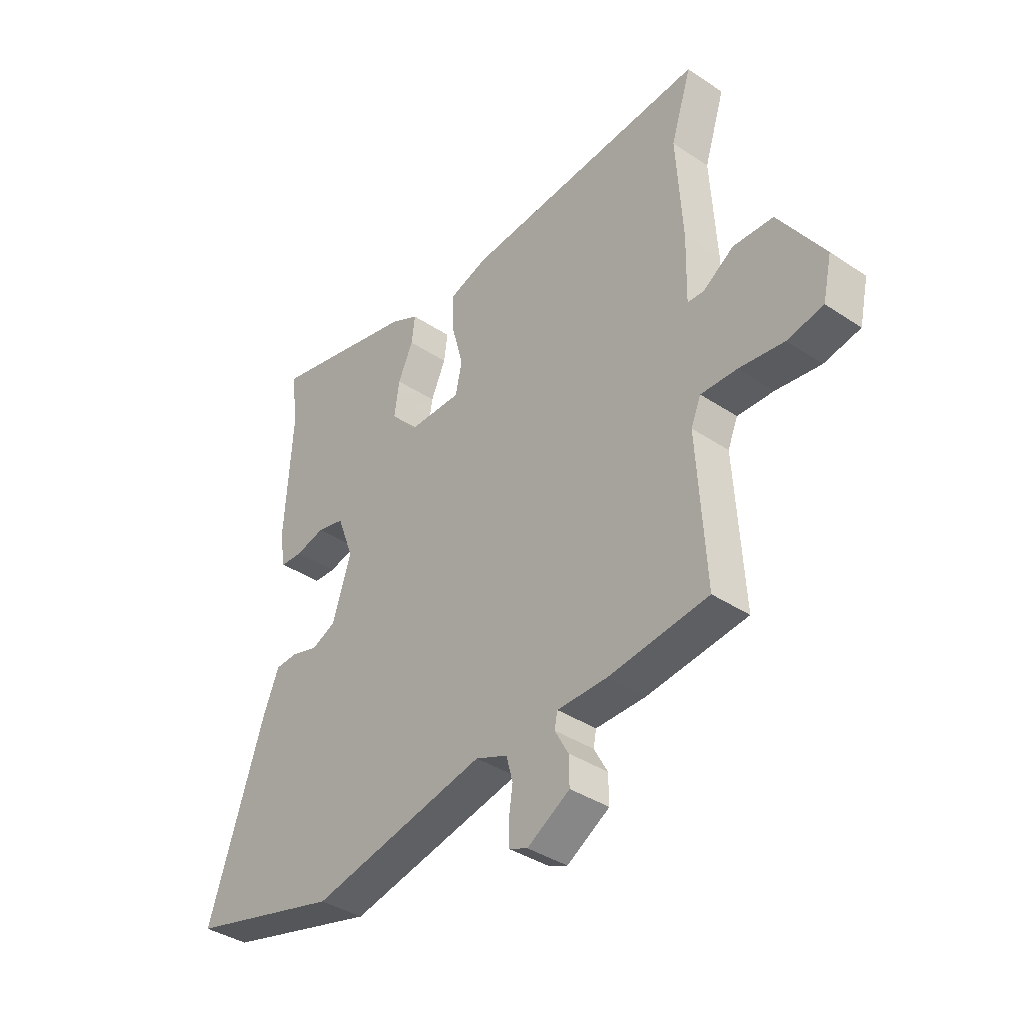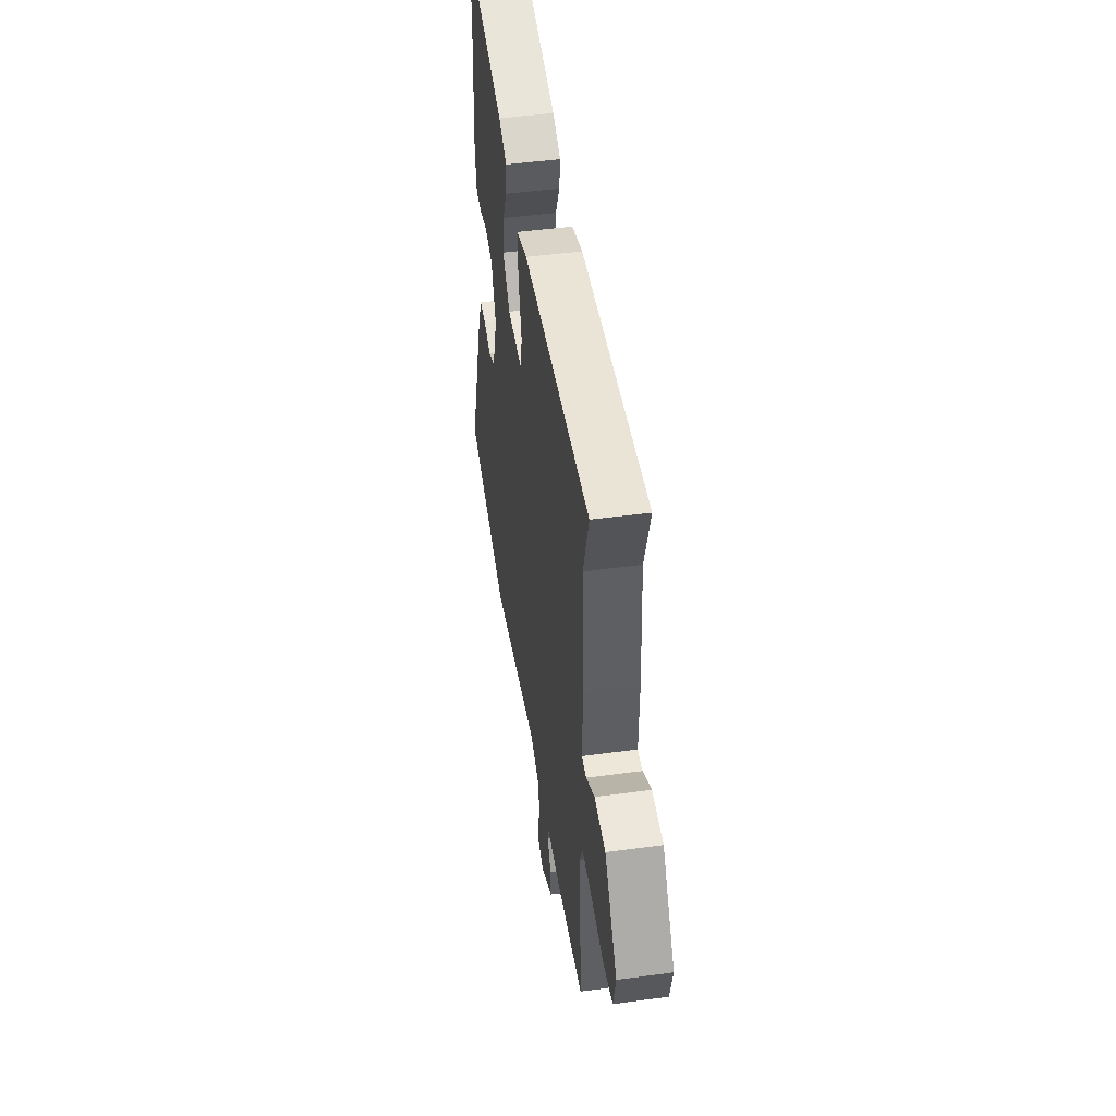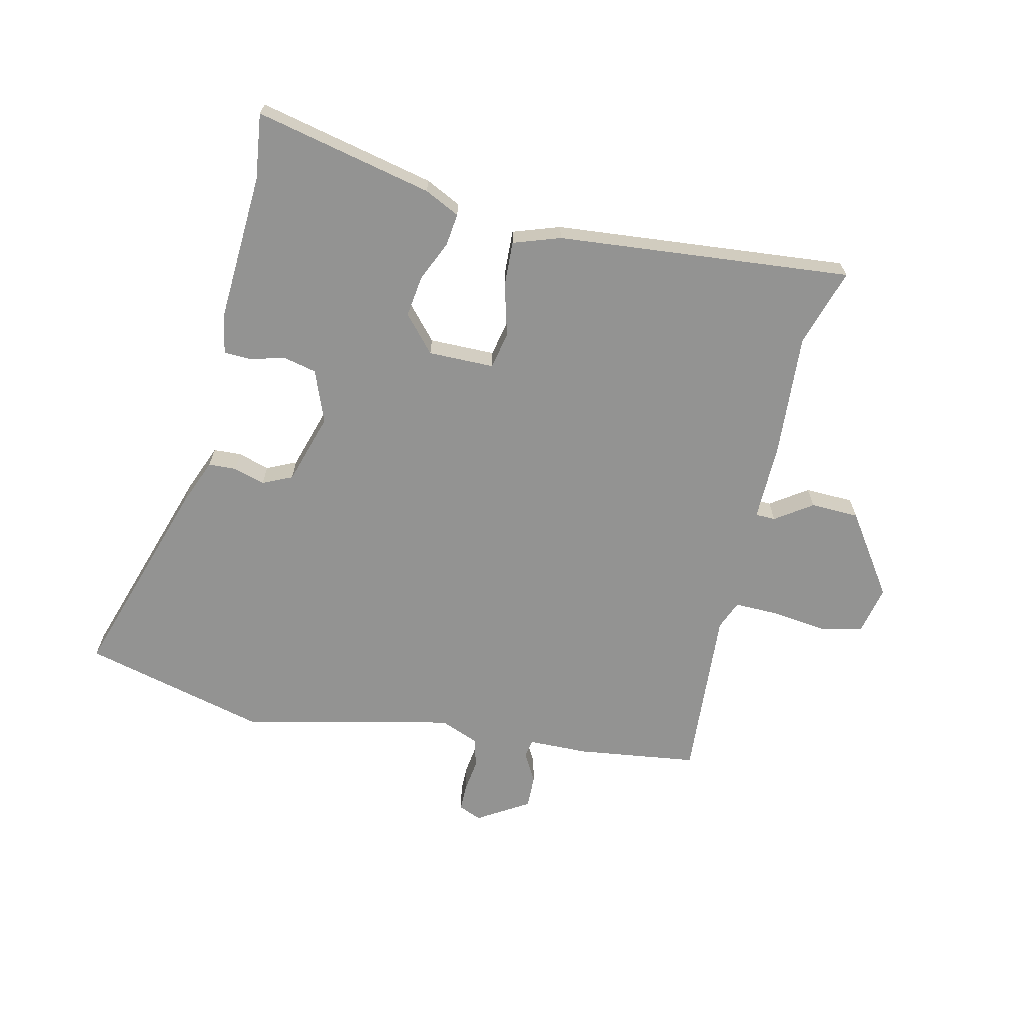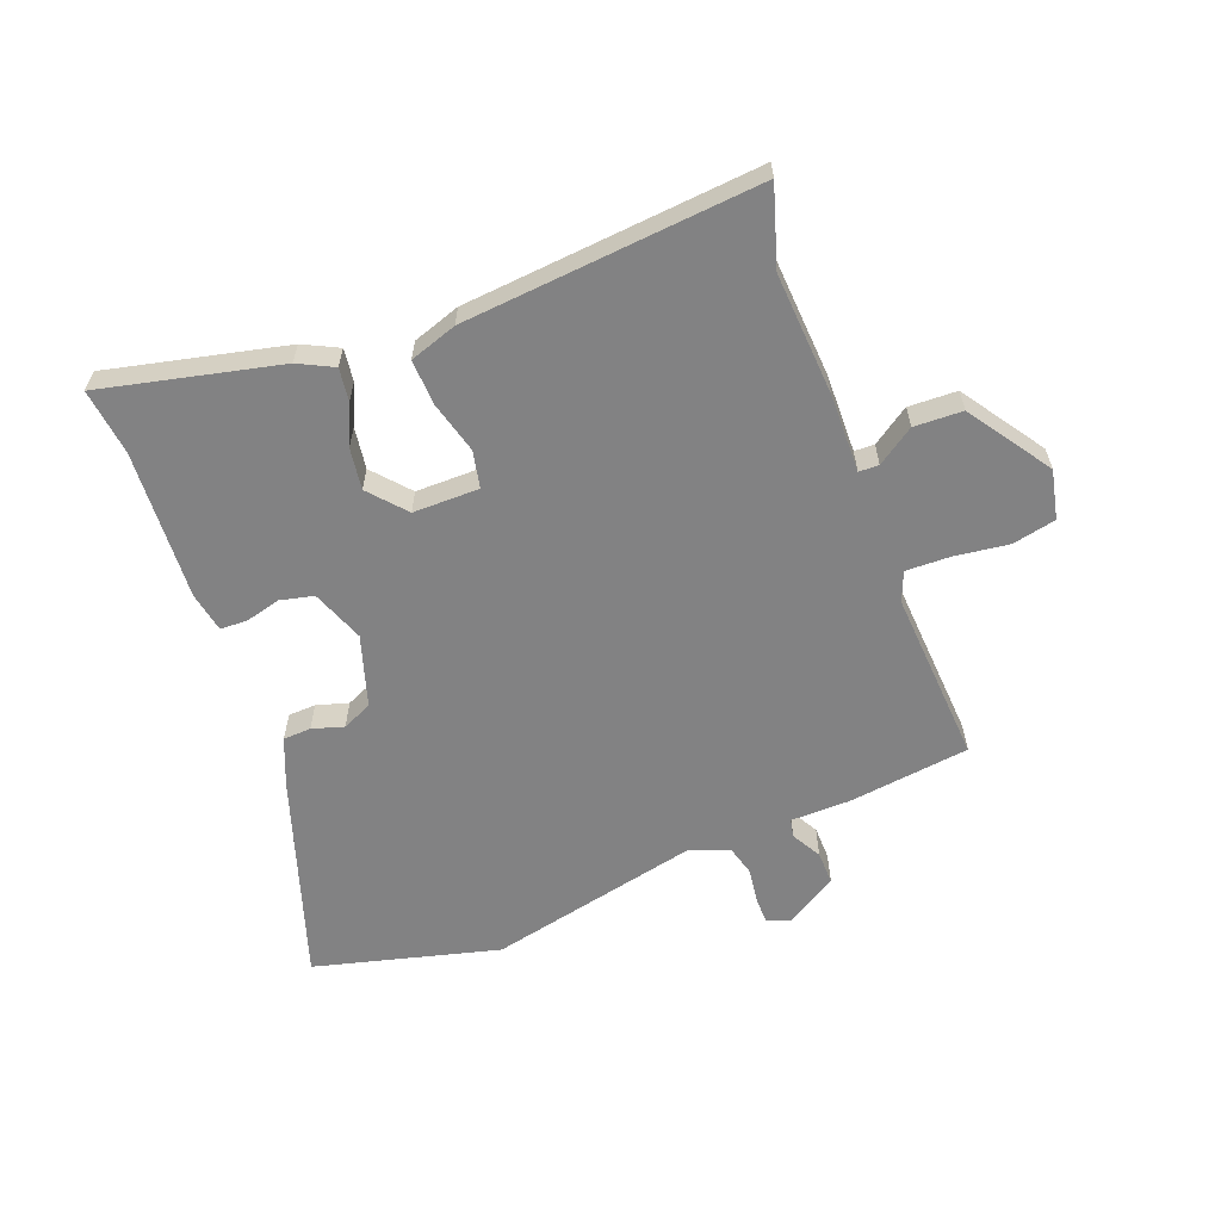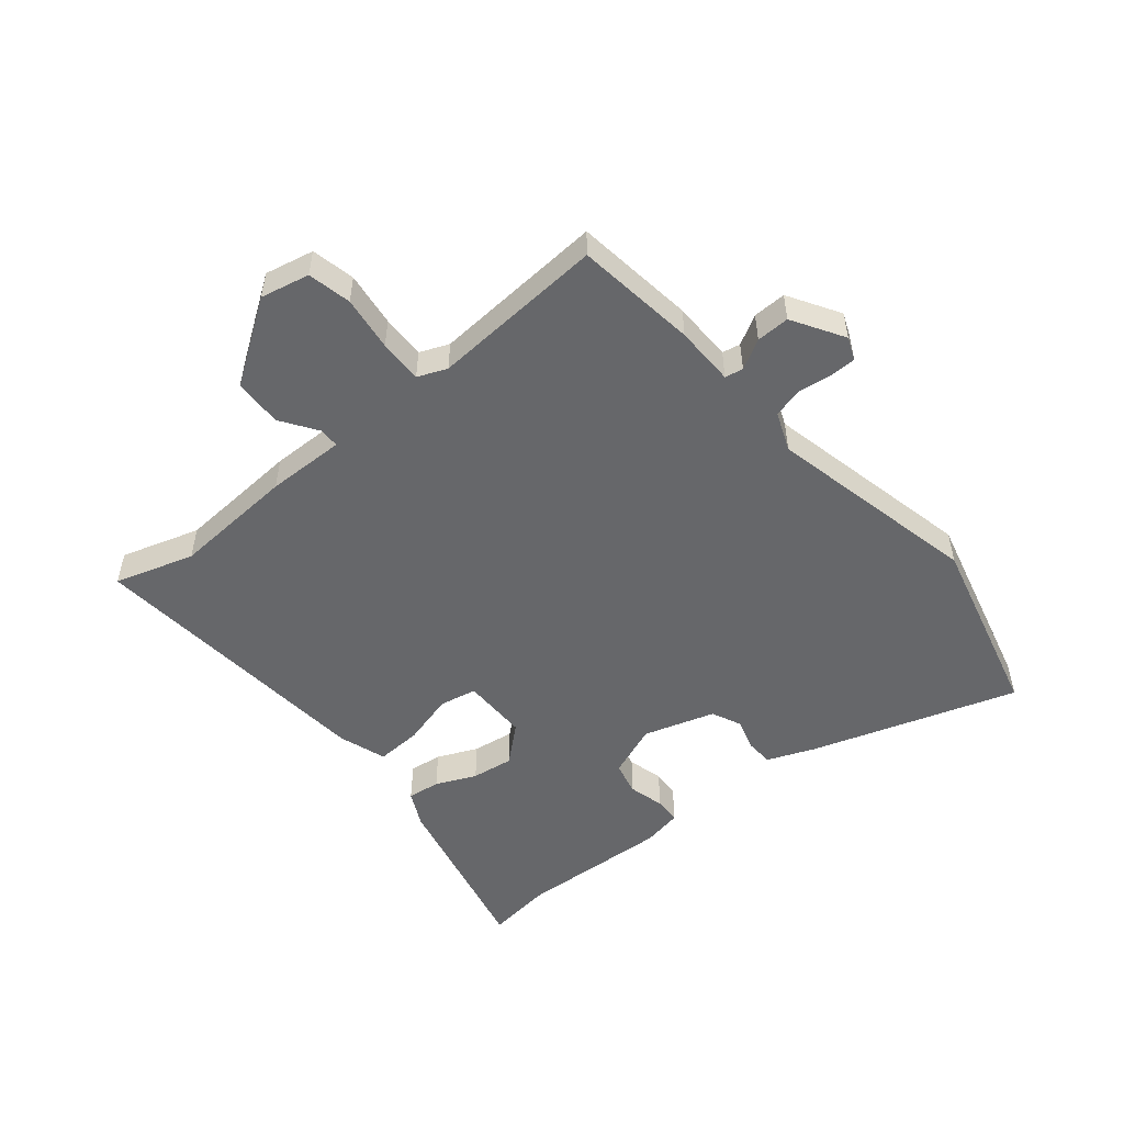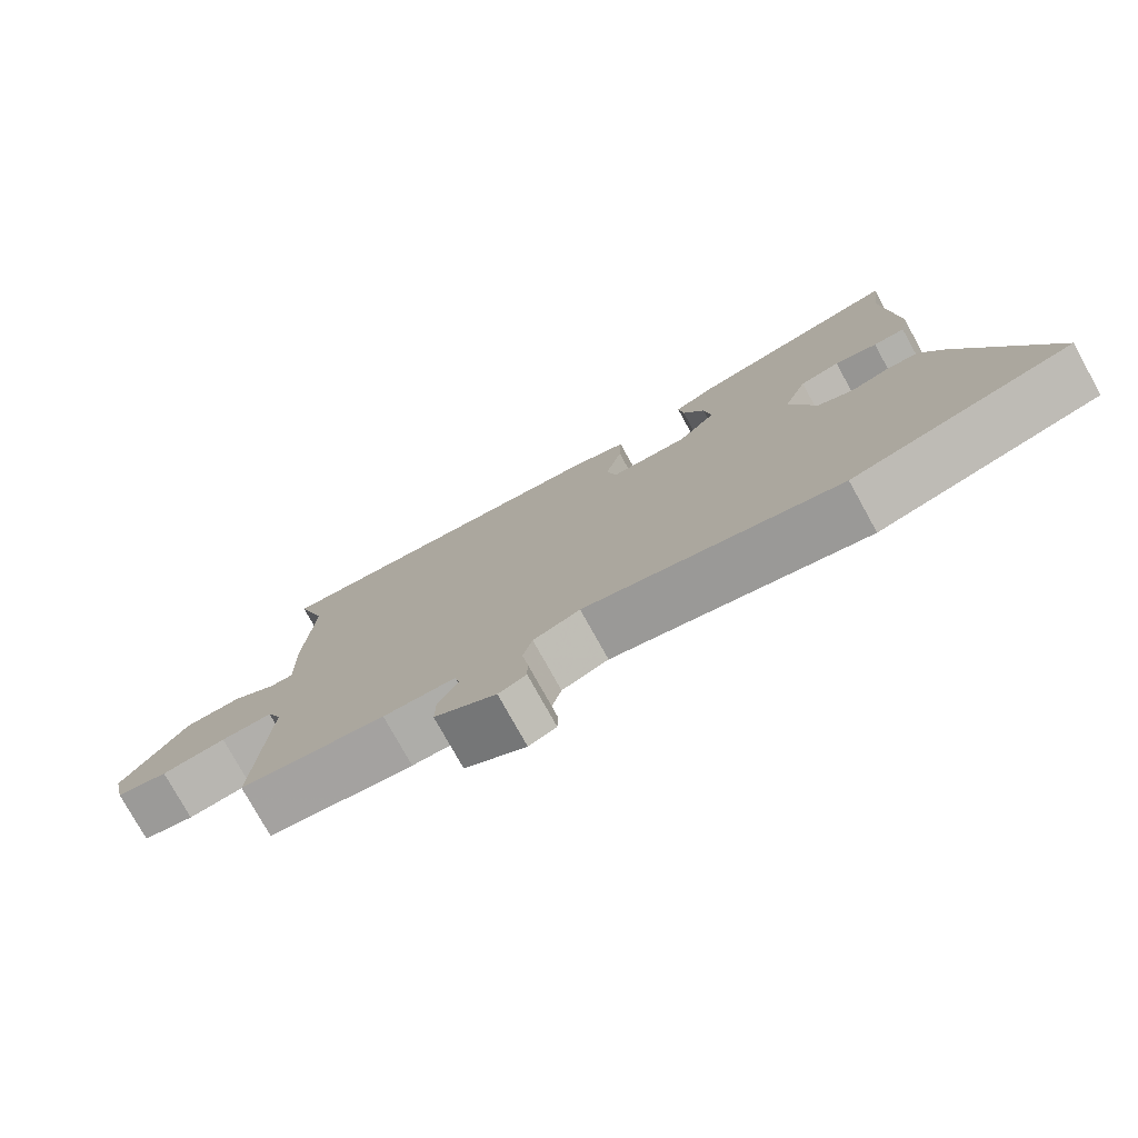
<metadata>
{"format":"obj","ext":"obj","renderer":"f3d","projection":"perspective","resolution":1024,"background":"white","views":[{"elev":-38.1,"azim":49.7,"up":"+Z"},{"elev":47.8,"azim":81.3,"up":"+Z"},{"elev":-66.6,"azim":-12.5,"up":"+Y"},{"elev":-60.8,"azim":21.1,"up":"+Y"},{"elev":-52.1,"azim":129.9,"up":"+Y"},{"elev":-77.4,"azim":-151.0,"up":"+Z"}]}
</metadata>
<code>
v 0.509 0.07 0.53
v 0.468 0.07 0.4
v 0.48 0.07 0.197
v 0.477 0.07 0.068
v 0.51 0.07 0.067
v 0.571 0.07 0.108
v 0.651 0.07 0.105
v 0.742 0.07 -0.03
v 0.724 0.07 -0.111
v 0.652 0.07 -0.126
v 0.562 0.07 -0.114
v 0.49 0.07 -0.112
v 0.47 0.07 -0.16
v 0.487 0.07 -0.447
v 0.287 0.07 -0.472
v 0.188 0.07 -0.473
v 0.182 0.07 -0.503
v 0.209 0.07 -0.552
v 0.21 0.07 -0.607
v 0.125 0.07 -0.658
v 0.087 0.07 -0.642
v 0.087 0.07 -0.598
v 0.095 0.07 -0.543
v 0.082 0.07 -0.494
v 0.018 0.07 -0.468
v -0.333 0.07 -0.544
v -0.637 0.07 -0.464
v -0.525 0.07 -0.126
v -0.493 0.07 -0.048
v -0.447 0.07 -0.046
v -0.395 0.07 -0.062
v -0.346 0.07 -0.04
v -0.309 0.07 0.077
v -0.342 0.07 0.164
v -0.397 0.07 0.177
v -0.456 0.07 0.162
v -0.5 0.07 0.164
v -0.512 0.07 0.23
v -0.497 0.07 0.477
v -0.51 0.07 0.586
v -0.216 0.07 0.518
v -0.158 0.07 0.489
v -0.165 0.07 0.435
v -0.195 0.07 0.369
v -0.205 0.07 0.3
v -0.153 0.07 0.24
v -0.044 0.07 0.24
v -0.031 0.07 0.301
v -0.054 0.07 0.387
v -0.057 0.07 0.462
v 0.021 0.07 0.488
v 0.509 0 0.53
v 0.468 0 0.4
v 0.48 0 0.197
v 0.477 0 0.068
v 0.51 0 0.067
v 0.571 0 0.108
v 0.651 0 0.105
v 0.742 0 -0.03
v 0.724 0 -0.111
v 0.652 0 -0.126
v 0.562 0 -0.114
v 0.49 0 -0.112
v 0.47 0 -0.16
v 0.487 0 -0.447
v 0.287 0 -0.472
v 0.188 0 -0.473
v 0.182 0 -0.503
v 0.209 0 -0.552
v 0.21 0 -0.607
v 0.125 0 -0.658
v 0.087 0 -0.642
v 0.087 0 -0.598
v 0.095 0 -0.543
v 0.082 0 -0.494
v 0.018 0 -0.468
v -0.333 0 -0.544
v -0.637 0 -0.464
v -0.525 0 -0.126
v -0.493 0 -0.048
v -0.447 0 -0.046
v -0.395 0 -0.062
v -0.346 0 -0.04
v -0.309 0 0.077
v -0.342 0 0.164
v -0.397 0 0.177
v -0.456 0 0.162
v -0.5 0 0.164
v -0.512 0 0.23
v -0.497 0 0.477
v -0.51 0 0.586
v -0.216 0 0.518
v -0.158 0 0.489
v -0.165 0 0.435
v -0.195 0 0.369
v -0.205 0 0.3
v -0.153 0 0.24
v -0.044 0 0.24
v -0.031 0 0.301
v -0.054 0 0.387
v -0.057 0 0.462
v 0.021 0 0.488
f 51 1 2
f 50 51 2
f 49 50 2
f 48 49 2
f 2 3 4
f 48 2 4
f 47 48 4
f 46 47 4
f 42 43 44
f 41 42 44
f 40 41 44
f 39 40 44
f 39 44 45
f 38 39 45
f 37 38 45
f 36 37 45
f 35 36 45
f 34 35 45 46
f 29 30 31
f 28 29 31
f 27 28 31
f 26 27 31
f 25 26 31
f 24 25 31 32
f 21 22 23
f 20 21 23
f 19 20 23
f 18 19 23
f 17 18 23
f 16 17 23 24
f 13 14 15 16
f 24 32 33
f 16 24 33
f 13 16 33
f 12 13 33
f 9 10 11
f 8 9 11
f 7 8 11
f 6 7 11
f 5 6 11
f 11 12 33
f 5 11 33
f 4 5 33
f 4 33 34 46
f 53 52 102
f 53 102 101
f 53 101 100
f 53 100 99
f 55 54 53
f 55 53 99
f 55 99 98
f 55 98 97
f 95 94 93
f 95 93 92
f 95 92 91
f 95 91 90
f 96 95 90
f 96 90 89
f 96 89 88
f 96 88 87
f 96 87 86
f 97 96 86 85
f 82 81 80
f 82 80 79
f 82 79 78
f 82 78 77
f 82 77 76
f 83 82 76 75
f 74 73 72
f 74 72 71
f 74 71 70
f 74 70 69
f 74 69 68
f 75 74 68 67
f 67 66 65 64
f 84 83 75
f 84 75 67
f 84 67 64
f 84 64 63
f 62 61 60
f 62 60 59
f 62 59 58
f 62 58 57
f 62 57 56
f 84 63 62
f 84 62 56
f 84 56 55
f 97 85 84 55
f 1 52 53 2
f 2 53 54 3
f 3 54 55 4
f 4 55 56 5
f 5 56 57 6
f 6 57 58 7
f 7 58 59 8
f 8 59 60 9
f 9 60 61 10
f 10 61 62 11
f 11 62 63 12
f 12 63 64 13
f 13 64 65 14
f 14 65 66 15
f 15 66 67 16
f 16 67 68 17
f 17 68 69 18
f 18 69 70 19
f 19 70 71 20
f 20 71 72 21
f 21 72 73 22
f 22 73 74 23
f 23 74 75 24
f 24 75 76 25
f 25 76 77 26
f 26 77 78 27
f 27 78 79 28
f 28 79 80 29
f 29 80 81 30
f 30 81 82 31
f 31 82 83 32
f 32 83 84 33
f 33 84 85 34
f 34 85 86 35
f 35 86 87 36
f 36 87 88 37
f 37 88 89 38
f 38 89 90 39
f 39 90 91 40
f 40 91 92 41
f 41 92 93 42
f 42 93 94 43
f 43 94 95 44
f 44 95 96 45
f 45 96 97 46
f 46 97 98 47
f 47 98 99 48
f 48 99 100 49
f 49 100 101 50
f 50 101 102 51
f 51 102 52 1

</code>
